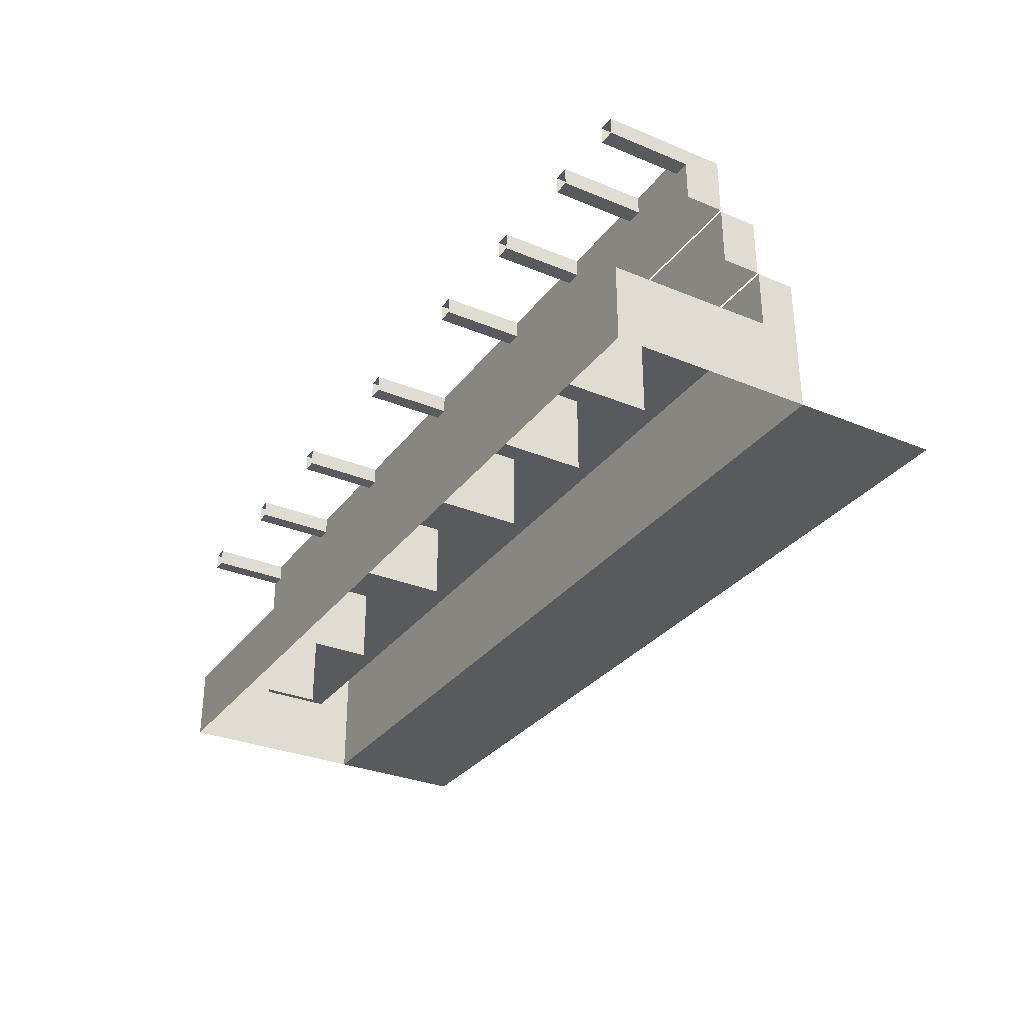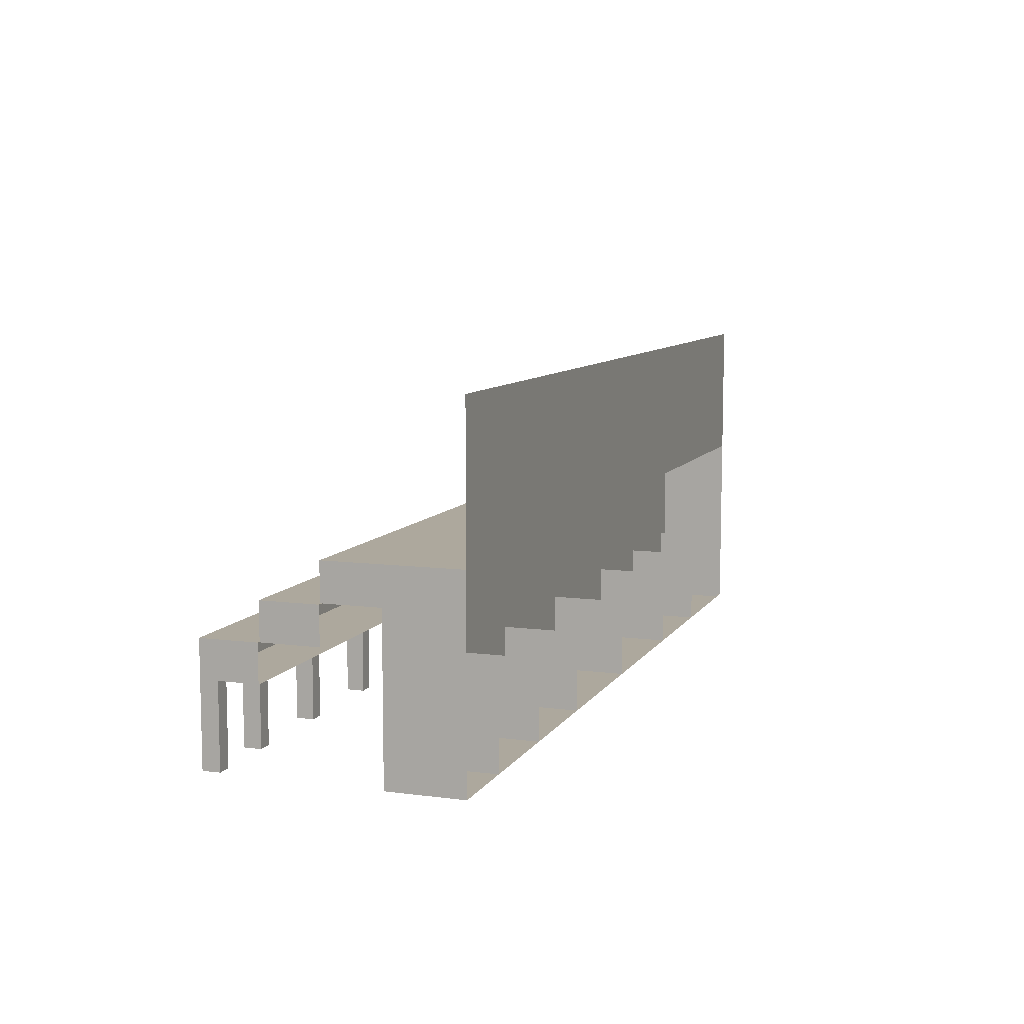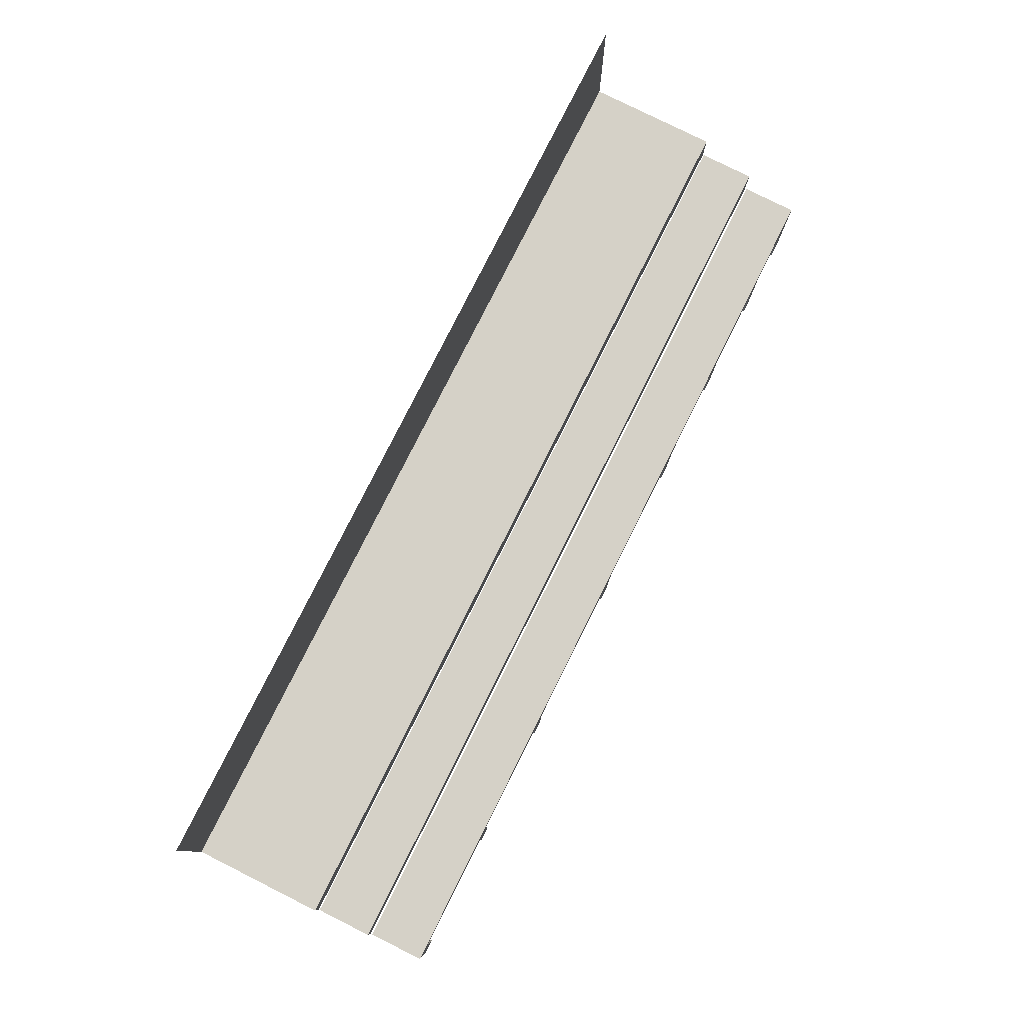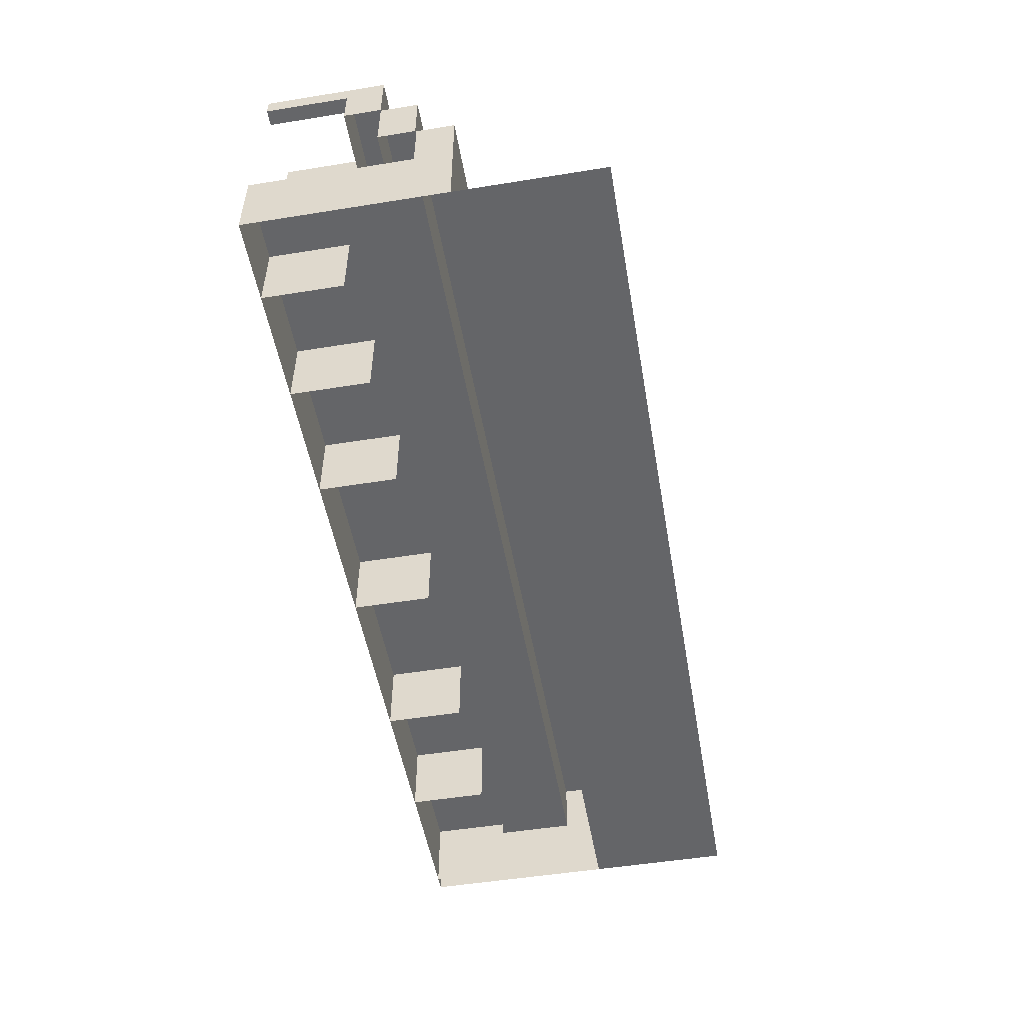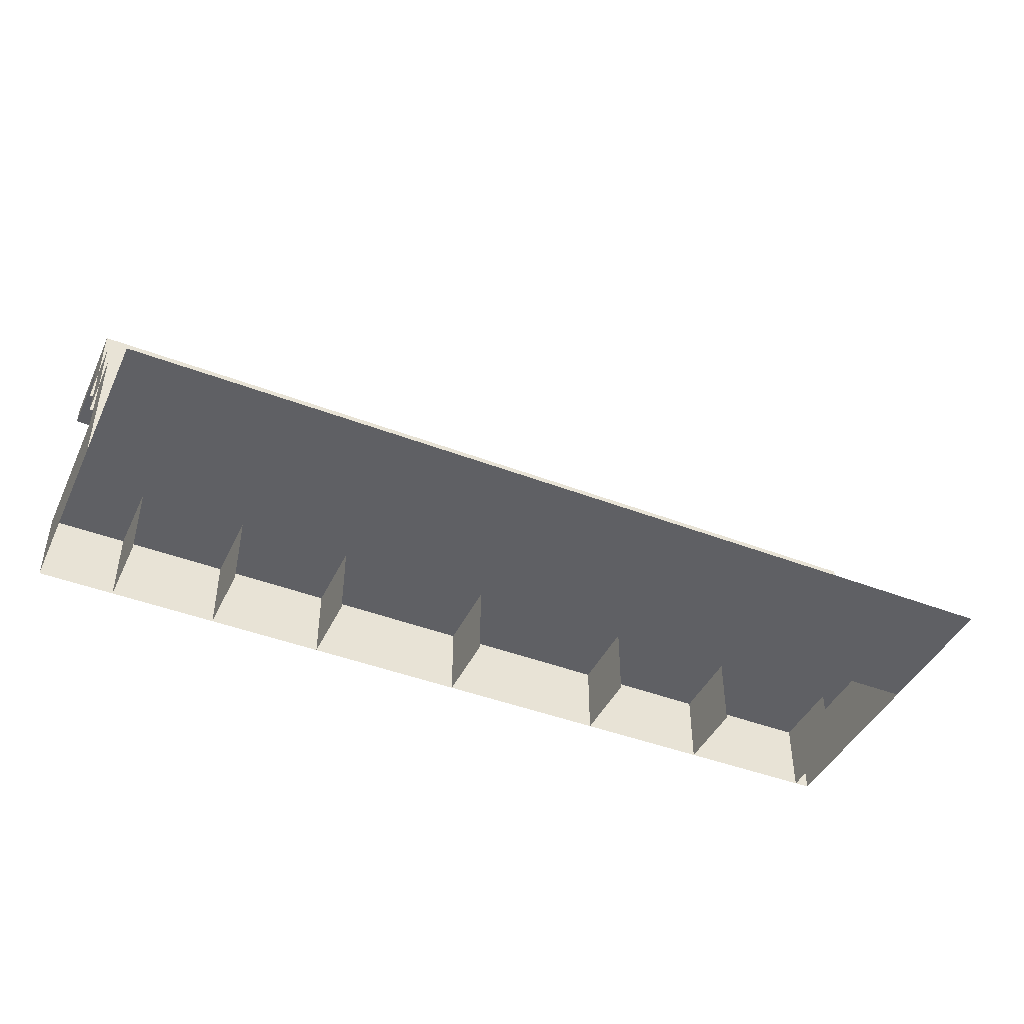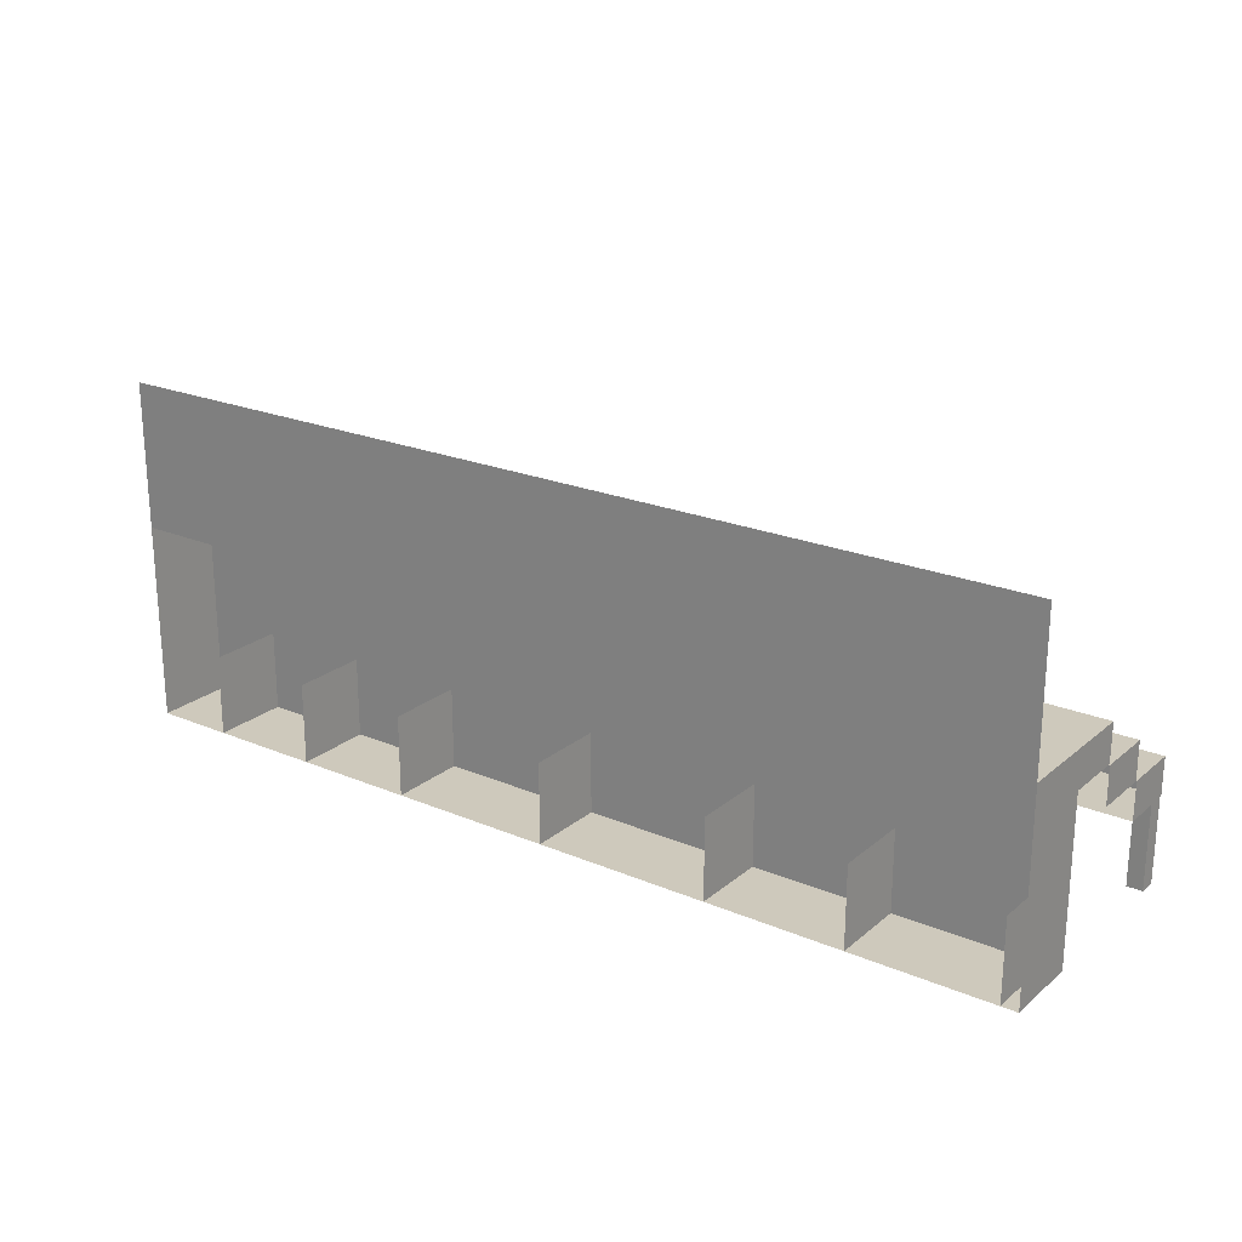
<metadata>
{"format":"obj","ext":"obj","renderer":"f3d","projection":"perspective","resolution":1024,"background":"white","views":[{"elev":-31.2,"azim":59.6,"up":"+Z"},{"elev":8.7,"azim":109.4,"up":"+Y"},{"elev":79.2,"azim":-63.4,"up":"+Y"},{"elev":-51.6,"azim":99.9,"up":"+Z"},{"elev":-43.9,"azim":155.7,"up":"+Z"},{"elev":22.3,"azim":-144.0,"up":"+Y"}]}
</metadata>
<code>
o Cube.022
v -192.7 -19.3 2.976
v -241.5 -19.3 2.976
v -241.5 -9.053 2.976
v -192.7 -9.053 2.976
v -192.7 -10.99 2.976
v -241.5 -10.99 2.976
v -192.7 -19.3 6.927
v -241.5 -19.3 6.927
v -241.5 -9.053 6.927
v -192.7 -9.053 6.927
v -192.7 -19.3 6.927
v -241.5 -19.3 6.927
v -192.7 -11.05 9.951
v -241.5 -11.05 9.951
v -241.5 -10.99 6.927
v -192.7 -10.99 6.927
v -241.5 -10.99 6.927
v -192.7 -10.99 6.927
v -241.5 -9.053 9.902
v -192.7 -9.053 9.902
v -241.5 -9.053 9.902
v -192.7 -9.053 9.902
v -241.5 -10.99 9.902
v -192.7 -10.99 9.902
v -241.5 -10.99 9.902
v -192.7 -10.99 9.902
v -241.5 -12.99 9.951
v -192.7 -12.99 9.951
v -241.5 -12.99 9.951
v -192.7 -12.99 9.951
v -241.5 -11.05 12.93
v -192.7 -11.05 12.93
v -241.5 -11.05 12.93
v -192.7 -11.05 12.93
v -241.5 -12.99 12.93
v -192.7 -12.99 12.93
v -241.5 -12.99 12.93
v -192.7 -12.99 12.93
v -192.7 -13 13.02
v -241.5 -13 13.02
v -241.5 -14.94 13.02
v -192.7 -14.94 13.02
v -241.5 -14.94 13.02
v -192.7 -14.94 13.02
v -241.5 -13 16
v -192.7 -13 16
v -241.5 -13 16
v -192.7 -13 16
v -241.5 -14.94 16
v -192.7 -14.94 16
v -241.5 -14.94 16
v -192.7 -14.94 16
v -241.5 -14.94 15.08
v -192.7 -13 15.08
v -192.7 -14.94 15.08
v -192.7 -14.94 15.08
v -241.5 -14.94 15.08
v -241.5 -13 15.08
v -241.5 -14.94 15.08
v -192.7 -13 15.08
v -192.7 -14.94 15.08
v -192.7 -14.94 15.08
v -241.5 -14.94 15.08
v -241.5 -13 15.08
v -241.5 -15.14 2.976
v -192.7 -15.14 2.976
v -241.5 -15.14 6.927
v -241.5 -15.14 6.927
v -192.7 -15.14 6.927
v -192.7 -15.14 6.927
v -193.4 -13 16
v -193.4 -13 16
v -193.4 -14.94 16
v -193.4 -13 15.08
v -193.4 -13 15.08
v -193.4 -14.94 15.08
v -192.7 -19.26 16
v -192.7 -19.26 16
v -192.7 -19.26 15.08
v -192.7 -19.26 15.08
v -192.7 -19.26 15.08
v -192.7 -19.26 15.08
v -193.4 -19.26 16
v -193.4 -19.26 15.08
v -240.6 -19.3 2.976
v -240.6 -19.3 6.927
v -240.6 -19.3 6.927
v -240.6 -14.94 13.02
v -240.6 -14.94 13.02
v -240.6 -14.94 16
v -240.6 -14.94 16
v -240.6 -14.94 15.08
v -240.6 -14.94 15.08
v -240.6 -14.94 15.08
v -240.6 -14.94 15.08
v -240.6 -15.14 2.976
v -240.6 -15.14 6.927
v -240.6 -15.14 6.927
v -241.4 -14.94 16
v -241.4 -14.94 15.08
v -240.6 -19.26 16
v -240.6 -19.26 16
v -240.6 -19.26 15.08
v -240.6 -19.26 15.08
v -240.6 -19.26 15.08
v -240.6 -19.26 15.08
v -241.4 -19.26 16
v -241.4 -19.26 15.08
v -233.4 -19.3 2.976
v -233.4 -19.3 6.927
v -233.4 -19.3 6.927
v -233.4 -14.94 13.02
v -233.4 -14.94 13.02
v -233.4 -14.94 16
v -233.4 -14.94 16
v -233.4 -14.94 15.08
v -233.4 -14.94 15.08
v -233.4 -14.94 15.08
v -233.4 -14.94 15.08
v -233.4 -15.14 2.976
v -233.4 -15.14 6.927
v -233.4 -15.14 6.927
v -234.2 -14.94 16
v -234.2 -14.94 15.08
v -233.4 -19.26 16
v -233.4 -19.26 16
v -233.4 -19.26 15.08
v -233.4 -19.26 15.08
v -233.4 -19.26 15.08
v -233.4 -19.26 15.08
v -234.2 -19.26 16
v -234.2 -19.26 15.08
v -226.3 -19.3 2.976
v -226.3 -19.3 6.927
v -226.3 -19.3 6.927
v -226.3 -14.94 13.02
v -226.3 -14.94 13.02
v -226.3 -14.94 16
v -226.3 -14.94 16
v -226.3 -14.94 15.08
v -226.3 -14.94 15.08
v -226.3 -14.94 15.08
v -226.3 -14.94 15.08
v -226.3 -15.14 2.976
v -226.3 -15.14 6.927
v -226.3 -15.14 6.927
v -227 -14.94 16
v -227 -14.94 15.08
v -226.3 -19.26 16
v -226.3 -19.26 16
v -226.3 -19.26 15.08
v -226.3 -19.26 15.08
v -226.3 -19.26 15.08
v -226.3 -19.26 15.08
v -227 -19.26 16
v -227 -19.26 15.08
v -217.2 -19.3 2.976
v -217.2 -19.3 6.927
v -217.2 -19.3 6.927
v -217.2 -14.94 13.02
v -217.2 -14.94 13.02
v -217.2 -14.94 16
v -217.2 -14.94 16
v -217.2 -14.94 15.08
v -217.2 -14.94 15.08
v -217.2 -14.94 15.08
v -217.2 -14.94 15.08
v -217.2 -15.14 2.976
v -217.2 -15.14 6.927
v -217.2 -15.14 6.927
v -218 -14.94 16
v -218 -14.94 15.08
v -217.2 -19.26 16
v -217.2 -19.26 16
v -217.2 -19.26 15.08
v -217.2 -19.26 15.08
v -217.2 -19.26 15.08
v -217.2 -19.26 15.08
v -218 -19.26 16
v -218 -19.26 15.08
v -208.7 -19.3 2.976
v -208.7 -19.3 6.927
v -208.7 -19.3 6.927
v -208.7 -14.94 13.02
v -208.7 -14.94 13.02
v -208.7 -14.94 16
v -208.7 -14.94 16
v -208.7 -14.94 15.08
v -208.7 -14.94 15.08
v -208.7 -14.94 15.08
v -208.7 -14.94 15.08
v -208.7 -15.14 2.976
v -208.7 -15.14 6.927
v -208.7 -15.14 6.927
v -209.5 -14.94 16
v -209.5 -14.94 15.08
v -208.7 -19.26 16
v -208.7 -19.26 16
v -208.7 -19.26 15.08
v -208.7 -19.26 15.08
v -208.7 -19.26 15.08
v -208.7 -19.26 15.08
v -209.5 -19.26 16
v -209.5 -19.26 15.08
v -202.5 -19.3 2.976
v -202.5 -19.3 6.927
v -202.5 -19.3 6.927
v -202.5 -14.94 13.02
v -202.5 -14.94 13.02
v -202.5 -14.94 16
v -202.5 -14.94 16
v -202.5 -14.94 15.08
v -202.5 -14.94 15.08
v -202.5 -14.94 15.08
v -202.5 -14.94 15.08
v -202.5 -15.14 2.976
v -202.5 -15.14 6.927
v -202.5 -15.14 6.927
v -203.3 -14.94 16
v -203.3 -14.94 15.08
v -202.5 -19.26 16
v -202.5 -19.26 16
v -202.5 -19.26 15.08
v -202.5 -19.26 15.08
v -202.5 -19.26 15.08
v -202.5 -19.26 15.08
v -203.3 -19.26 16
v -203.3 -19.26 15.08
v -196.8 -19.3 2.976
v -196.8 -19.3 6.927
v -196.8 -19.3 6.927
v -196.8 -14.94 13.02
v -196.8 -14.94 13.02
v -196.8 -14.94 16
v -196.8 -14.94 16
v -196.8 -14.94 15.08
v -196.8 -14.94 15.08
v -196.8 -14.94 15.08
v -196.8 -14.94 15.08
v -196.8 -15.14 2.976
v -196.8 -15.14 6.927
v -196.8 -15.14 6.927
v -197.5 -14.94 16
v -197.5 -14.94 15.08
v -196.8 -19.26 16
v -196.8 -19.26 16
v -196.8 -19.26 15.08
v -196.8 -19.26 15.08
v -196.8 -19.26 15.08
v -196.8 -19.26 15.08
v -197.5 -19.26 16
v -197.5 -19.26 15.08
v -241.5 -10.99 7.685
v -192.7 -9.053 7.685
v -192.7 -10.99 7.685
v -192.7 -10.99 7.685
v -241.5 -10.99 7.685
v -241.5 -9.053 7.685
v -192.7 -1.503 2.976
v -241.5 -1.503 2.976
f 255 24 26 256
f 259 260 3 4
f 1 7 8 2
f 3 9 10 4
f 66 69 7 1
f 6 15 9 3
f 257 25 23 253
f 70 68 12 11
f 69 70 11 7
f 254 20 24 255
f 7 11 12 8
f 256 26 25 257
f 67 68 17 15
f 65 67 15 6
f 4 10 16 5
f 20 22 26 24
f 23 25 21 19
f 19 21 22 20
f 22 21 25 26
f 258 19 20 254
f 253 23 19 258
f 28 36 38 30
f 29 37 35 27
f 13 32 36 28
f 30 38 37 29
f 32 34 38 36
f 35 37 33 31
f 31 33 34 32
f 34 33 37 38
f 14 31 32 13
f 27 35 31 14
f 55 79 80 56
f 57 51 49 53
f 54 46 50 55
f 56 52 73 51 57
f 46 48 52 50
f 49 51 47 45
f 71 72 48 46
f 72 47 51 73
f 58 45 71 46 54
f 53 49 45 58
f 41 53 58 40
f 40 58 54 39
f 44 56 57 43
f 39 54 55 42
f 43 57 53 41
f 42 55 56 44
f 57 63 59 53
f 56 62 63 57
f 53 59 64 58
f 58 64 60 54
f 2 8 67 65
f 8 12 68 67
f 16 18 70 69
f 18 17 68 70
f 5 16 69 66
f 48 72 73 52
f 45 47 72 71
f 76 75 74 71 72 73
f 55 54 60 61 62 56
f 74 75 76
f 76 62 61 56 55 60 54 75 74
f 79 77 78 80
f 76 84 82 62
f 50 77 79 55
f 73 83 84 76
f 52 78 77 50
f 56 80 78 52
f 62 82 80 56
f 61 81 80 56
f 62 82 81 61
f 73 83 78 52
f 96 97 86 85
f 97 98 87 86
f 92 103 104 93
f 88 92 93 89
f 103 101 102 104
f 100 108 106 95
f 90 101 103 92
f 99 107 108 100
f 91 102 101 90
f 93 104 102 91
f 95 106 104 93
f 94 105 104 93
f 95 106 105 94
f 99 107 102 91
f 120 121 110 109
f 121 122 111 110
f 116 127 128 117
f 112 116 117 113
f 127 125 126 128
f 124 132 130 119
f 114 125 127 116
f 123 131 132 124
f 115 126 125 114
f 117 128 126 115
f 119 130 128 117
f 118 129 128 117
f 119 130 129 118
f 123 131 126 115
f 144 145 134 133
f 145 146 135 134
f 140 151 152 141
f 136 140 141 137
f 151 149 150 152
f 148 156 154 143
f 138 149 151 140
f 147 155 156 148
f 139 150 149 138
f 141 152 150 139
f 143 154 152 141
f 142 153 152 141
f 143 154 153 142
f 147 155 150 139
f 168 169 158 157
f 169 170 159 158
f 164 175 176 165
f 160 164 165 161
f 175 173 174 176
f 172 180 178 167
f 162 173 175 164
f 171 179 180 172
f 163 174 173 162
f 165 176 174 163
f 167 178 176 165
f 166 177 176 165
f 167 178 177 166
f 171 179 174 163
f 192 193 182 181
f 193 194 183 182
f 188 199 200 189
f 184 188 189 185
f 199 197 198 200
f 196 204 202 191
f 186 197 199 188
f 195 203 204 196
f 187 198 197 186
f 189 200 198 187
f 191 202 200 189
f 190 201 200 189
f 191 202 201 190
f 195 203 198 187
f 216 217 206 205
f 217 218 207 206
f 212 223 224 213
f 208 212 213 209
f 223 221 222 224
f 220 228 226 215
f 210 221 223 212
f 219 227 228 220
f 211 222 221 210
f 213 224 222 211
f 215 226 224 213
f 214 225 224 213
f 215 226 225 214
f 219 227 222 211
f 240 241 230 229
f 241 242 231 230
f 236 247 248 237
f 232 236 237 233
f 247 245 246 248
f 244 252 250 239
f 234 245 247 236
f 243 251 252 244
f 235 246 245 234
f 237 248 246 235
f 239 250 248 237
f 238 249 248 237
f 239 250 249 238
f 243 251 246 235
f 15 253 258 9
f 9 258 254 10
f 18 256 257 17
f 10 254 255 16
f 17 257 253 15
f 16 255 256 18

</code>
